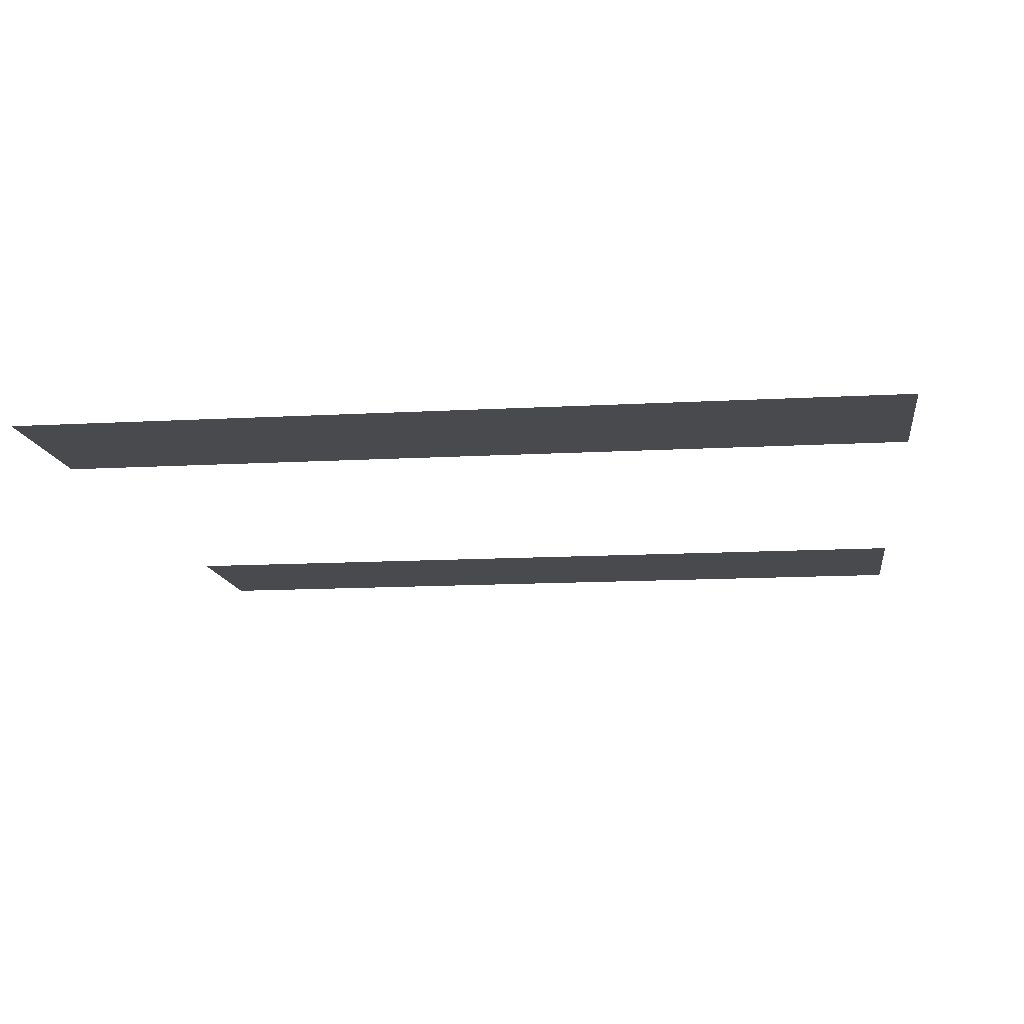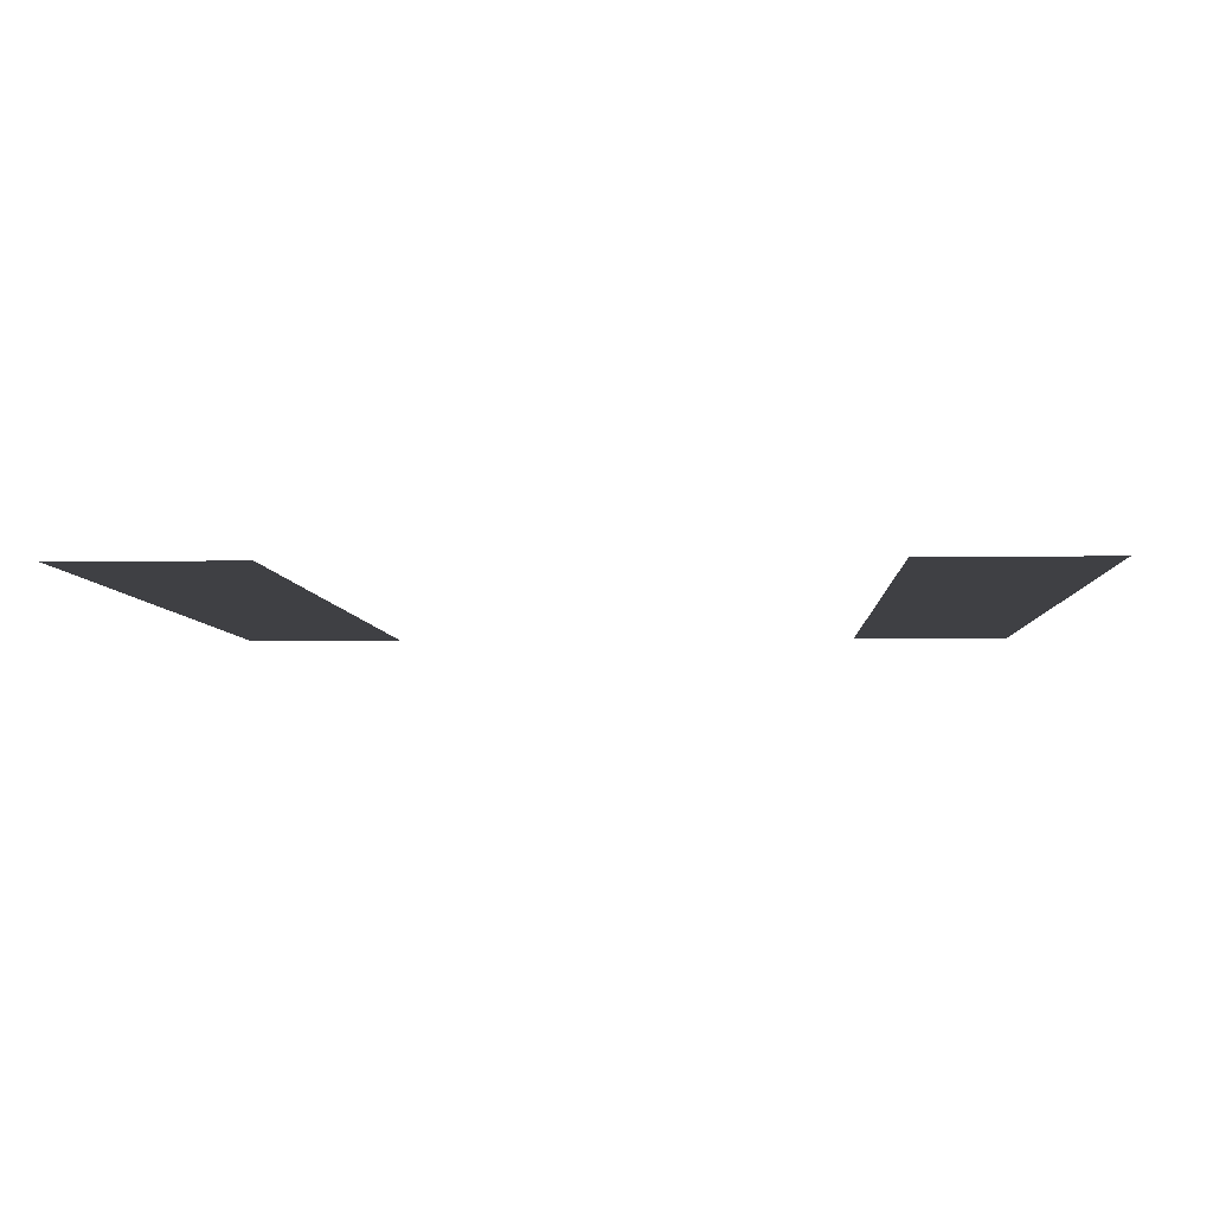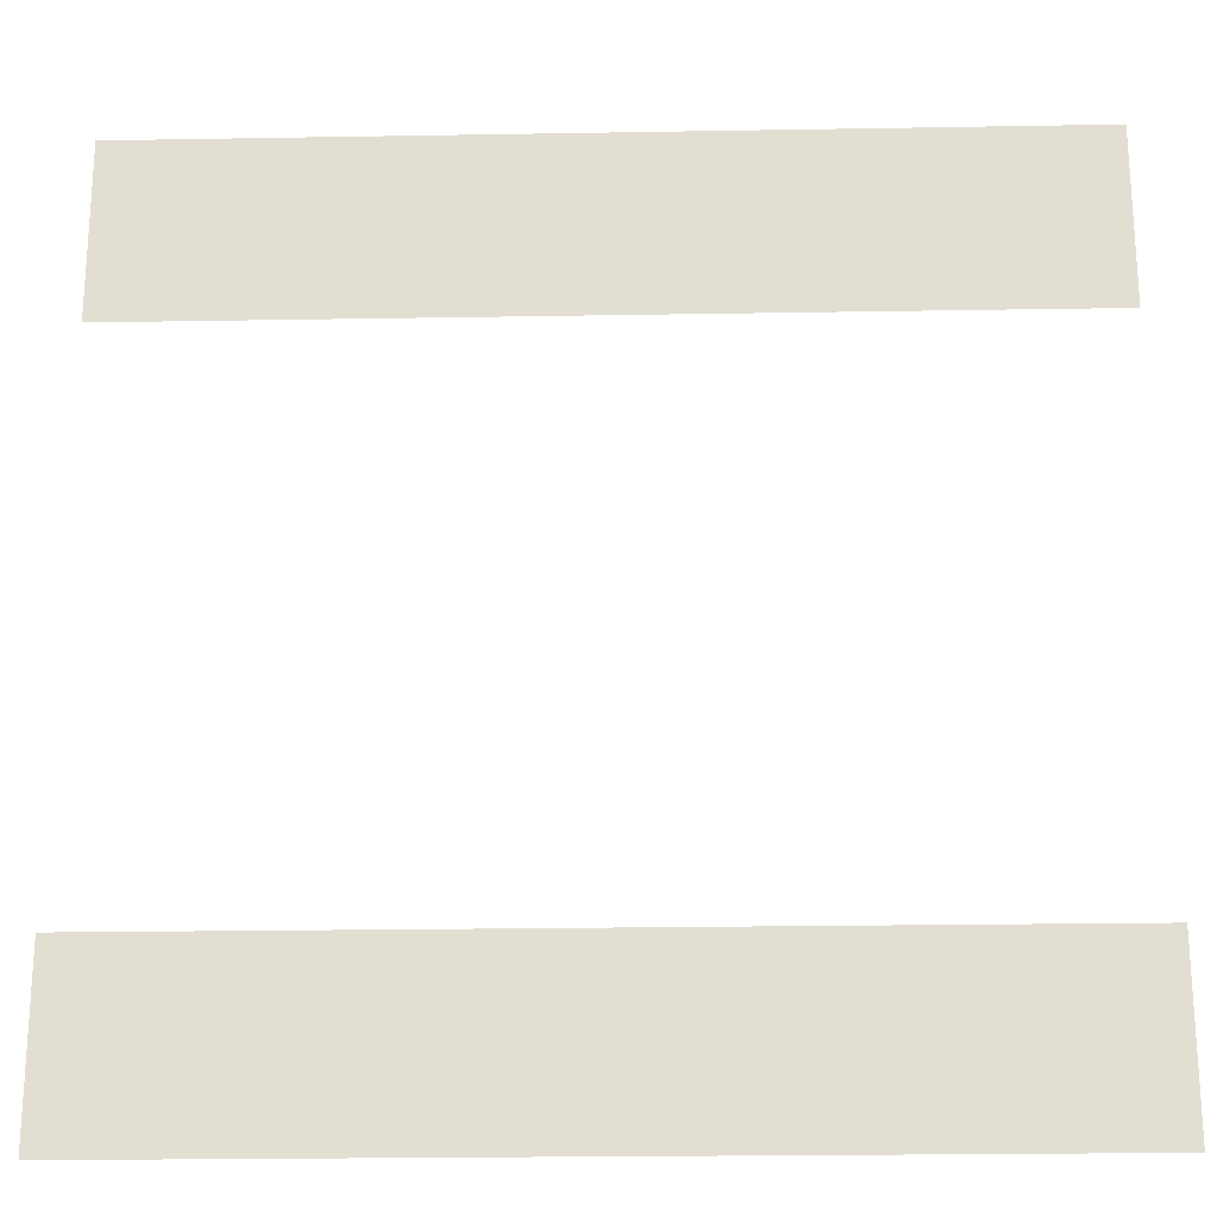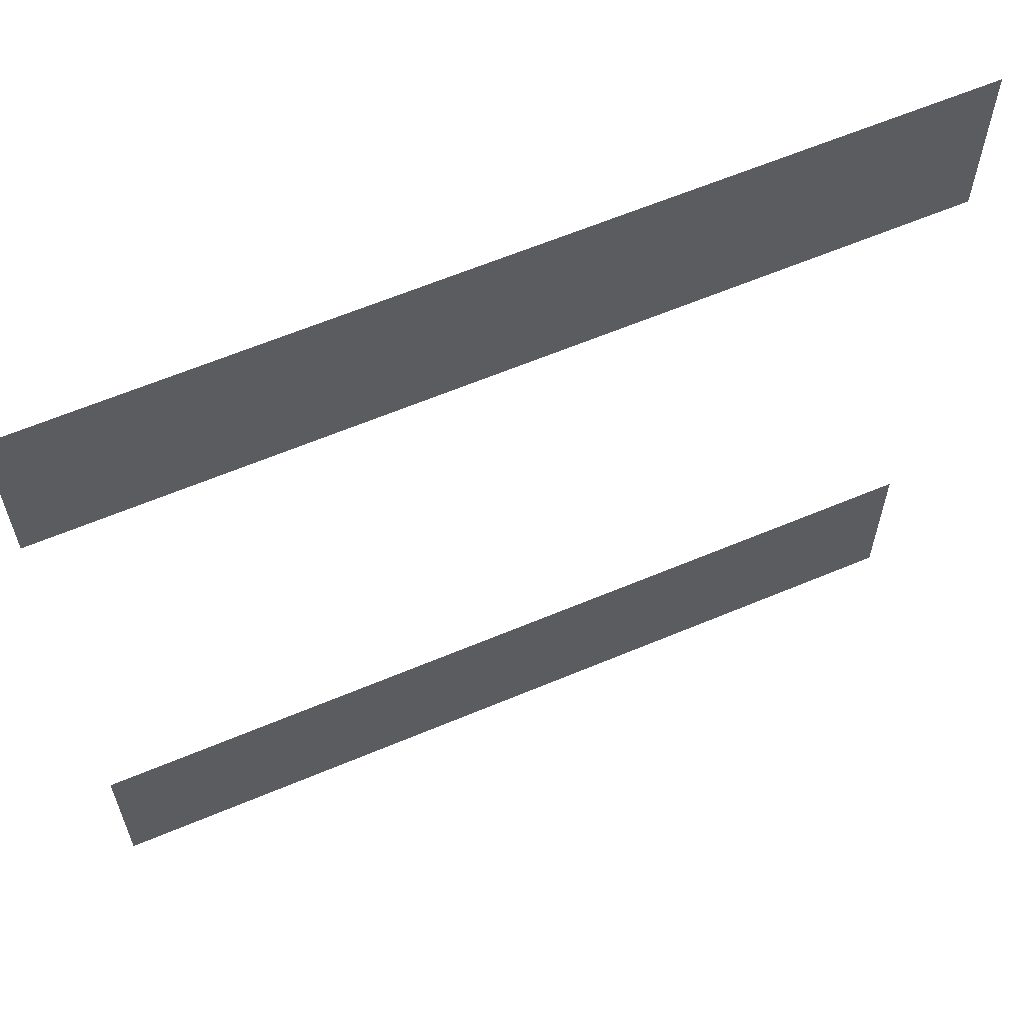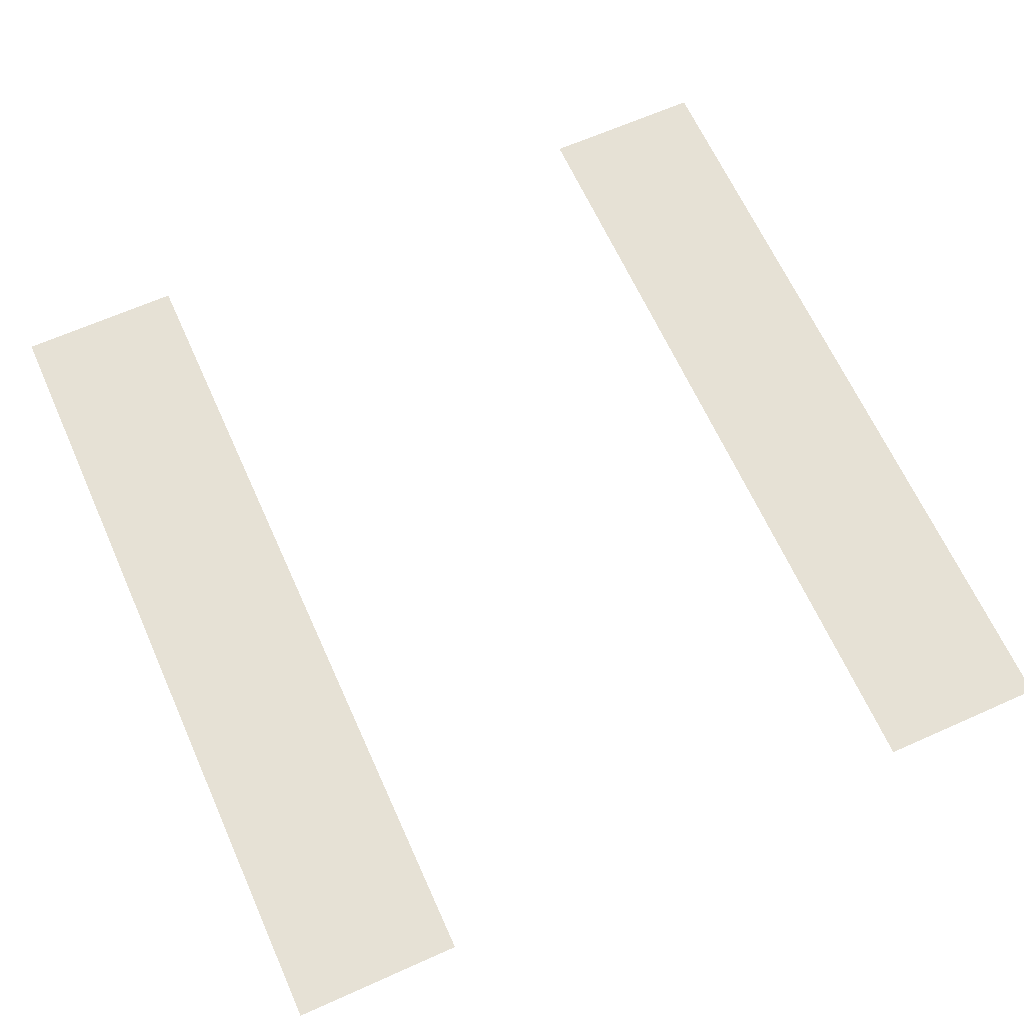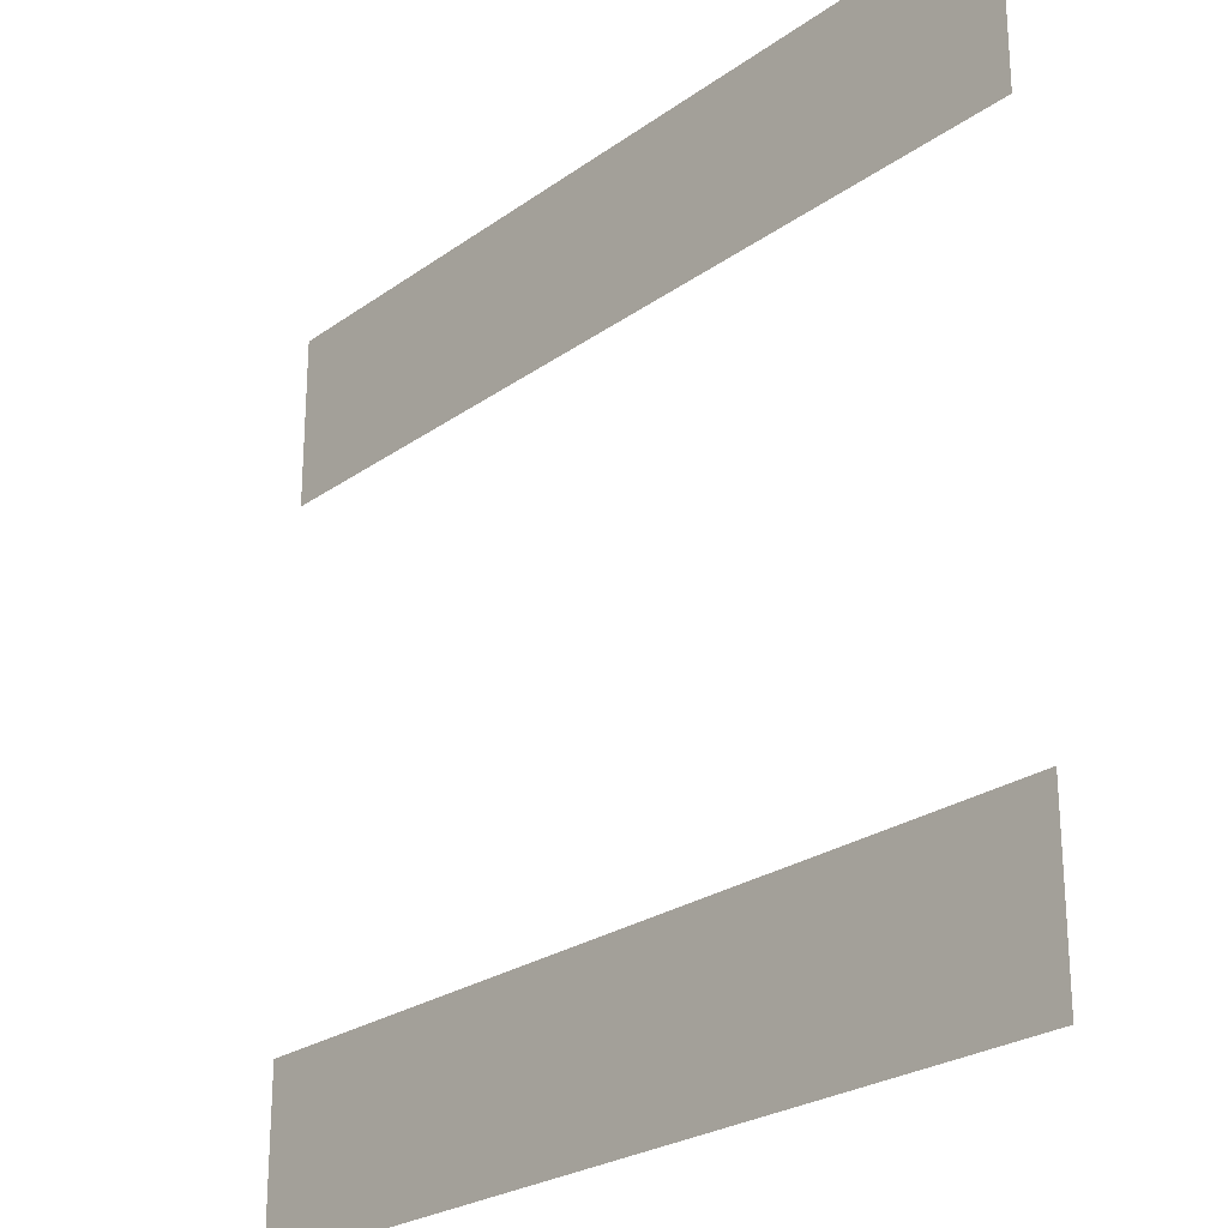
<metadata>
{"format":"obj","ext":"obj","renderer":"f3d","projection":"perspective","resolution":1024,"background":"white","views":[{"elev":-12.9,"azim":-172.5,"up":"+Z"},{"elev":-5.0,"azim":-87.1,"up":"+Z"},{"elev":-22.6,"azim":1.7,"up":"+Y"},{"elev":62.3,"azim":-23.1,"up":"+Y"},{"elev":64.8,"azim":65.8,"up":"+Z"},{"elev":-25.0,"azim":48.8,"up":"+Y"}]}
</metadata>
<code>
v -71 -185 0
v -72 -185 0
v -72 -184 0
v -71 -184 0
v -72 -185 0
v -73 -185 0
v -73 -184 0
v -72 -184 0
v -73 -185 0
v -74 -185 0
v -74 -184 0
v -73 -184 0
v -74 -185 0
v -75 -185 0
v -75 -184 0
v -74 -184 0
v -75 -185 0
v -76 -185 0
v -76 -184 0
v -75 -184 0
v -71 -189 0
v -72 -189 0
v -72 -188 0
v -71 -188 0
v -72 -189 0
v -73 -189 0
v -73 -188 0
v -72 -188 0
v -73 -189 0
v -74 -189 0
v -74 -188 0
v -73 -188 0
v -74 -189 0
v -75 -189 0
v -75 -188 0
v -74 -188 0
v -75 -189 0
v -76 -189 0
v -76 -188 0
v -75 -188 0
g map2_mesh_0055
f 1 2 3 4
f 5 6 7 8
f 9 10 11 12
f 13 14 15 16
f 17 18 19 20
f 21 22 23 24
f 25 26 27 28
f 29 30 31 32
f 33 34 35 36
f 37 38 39 40

</code>
